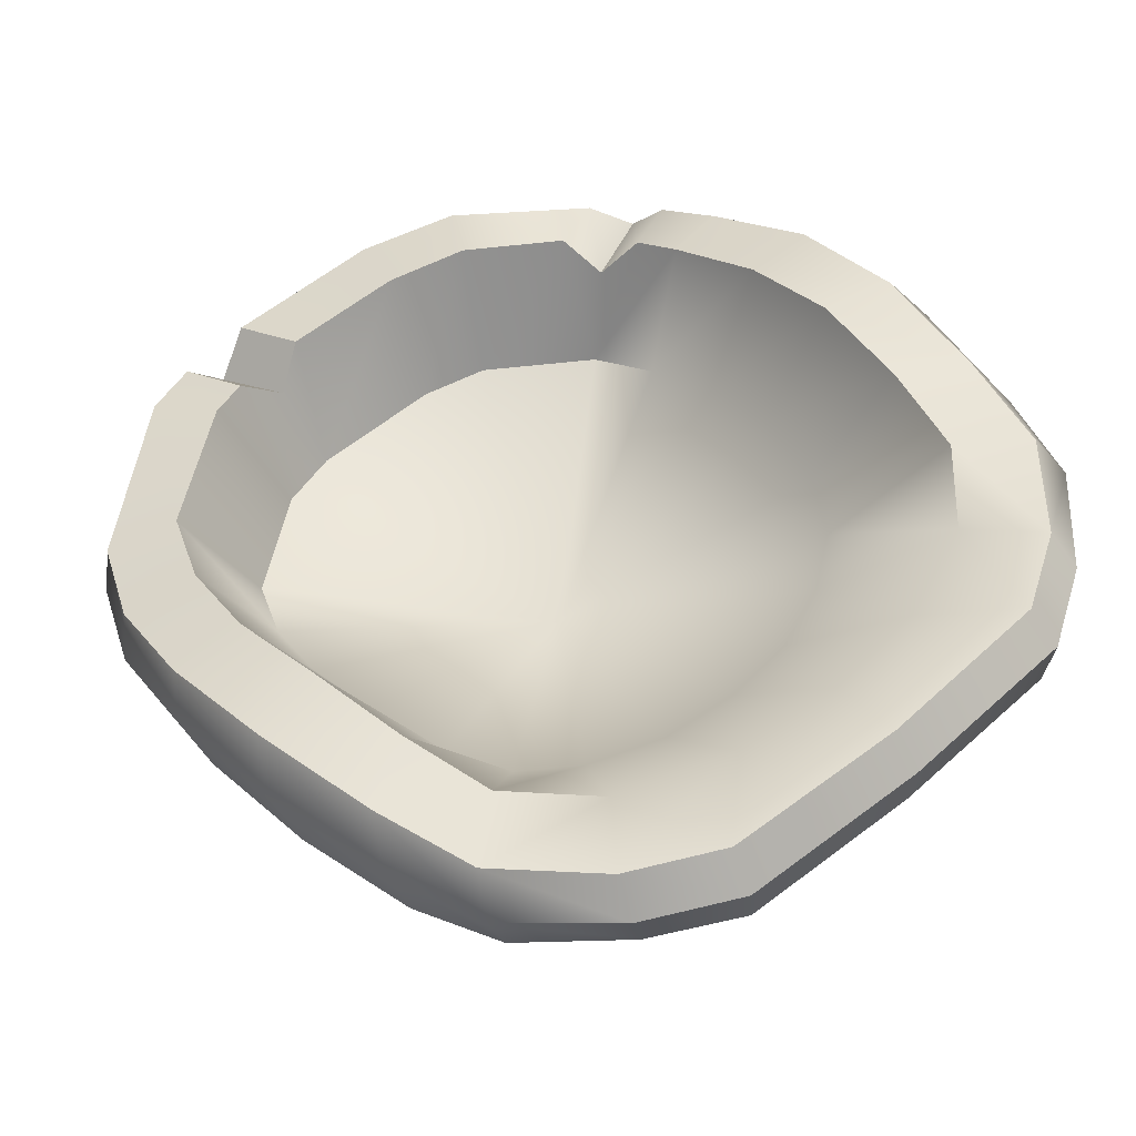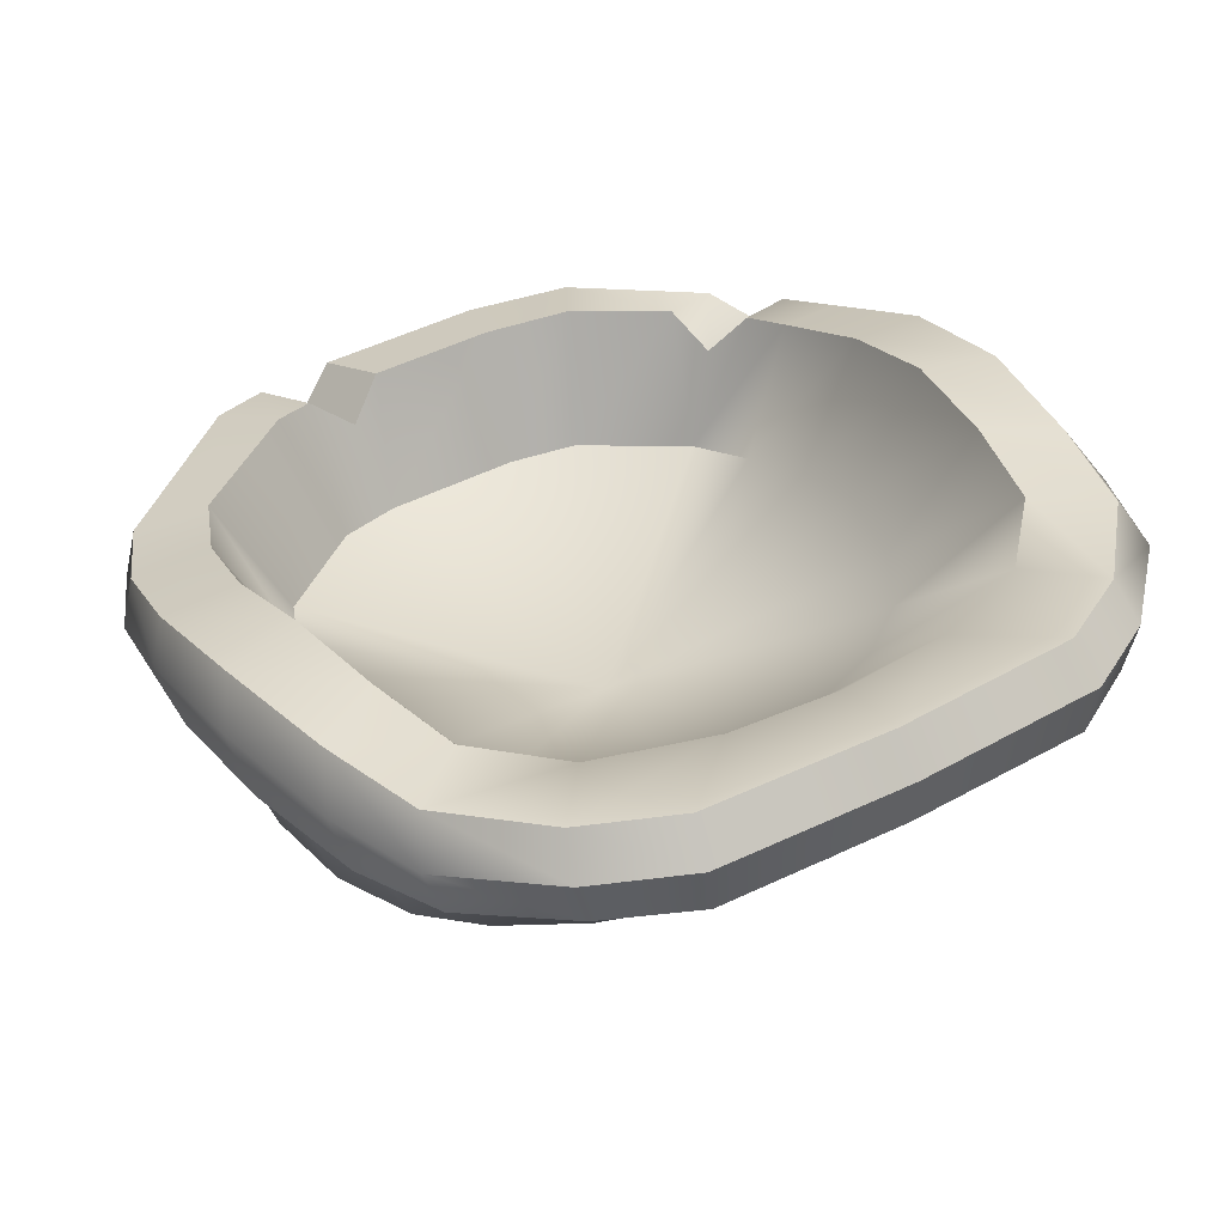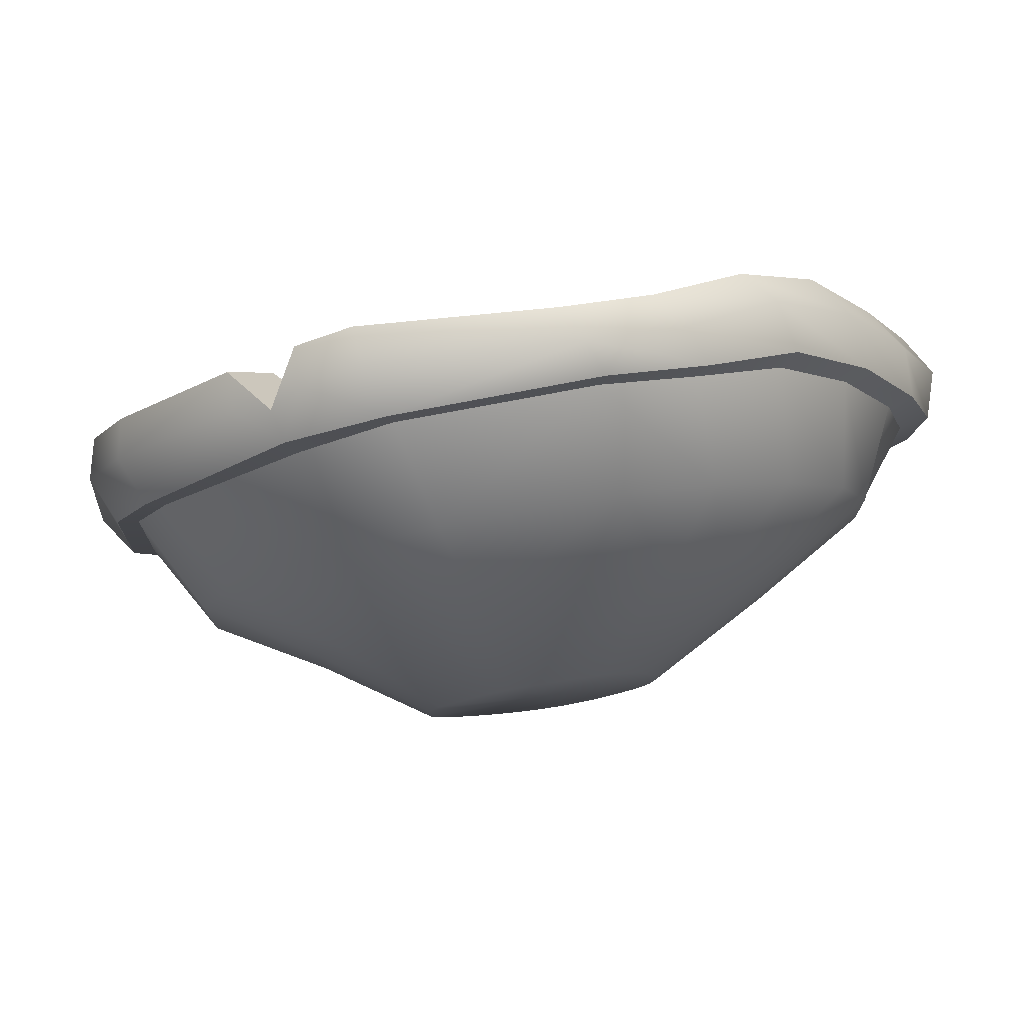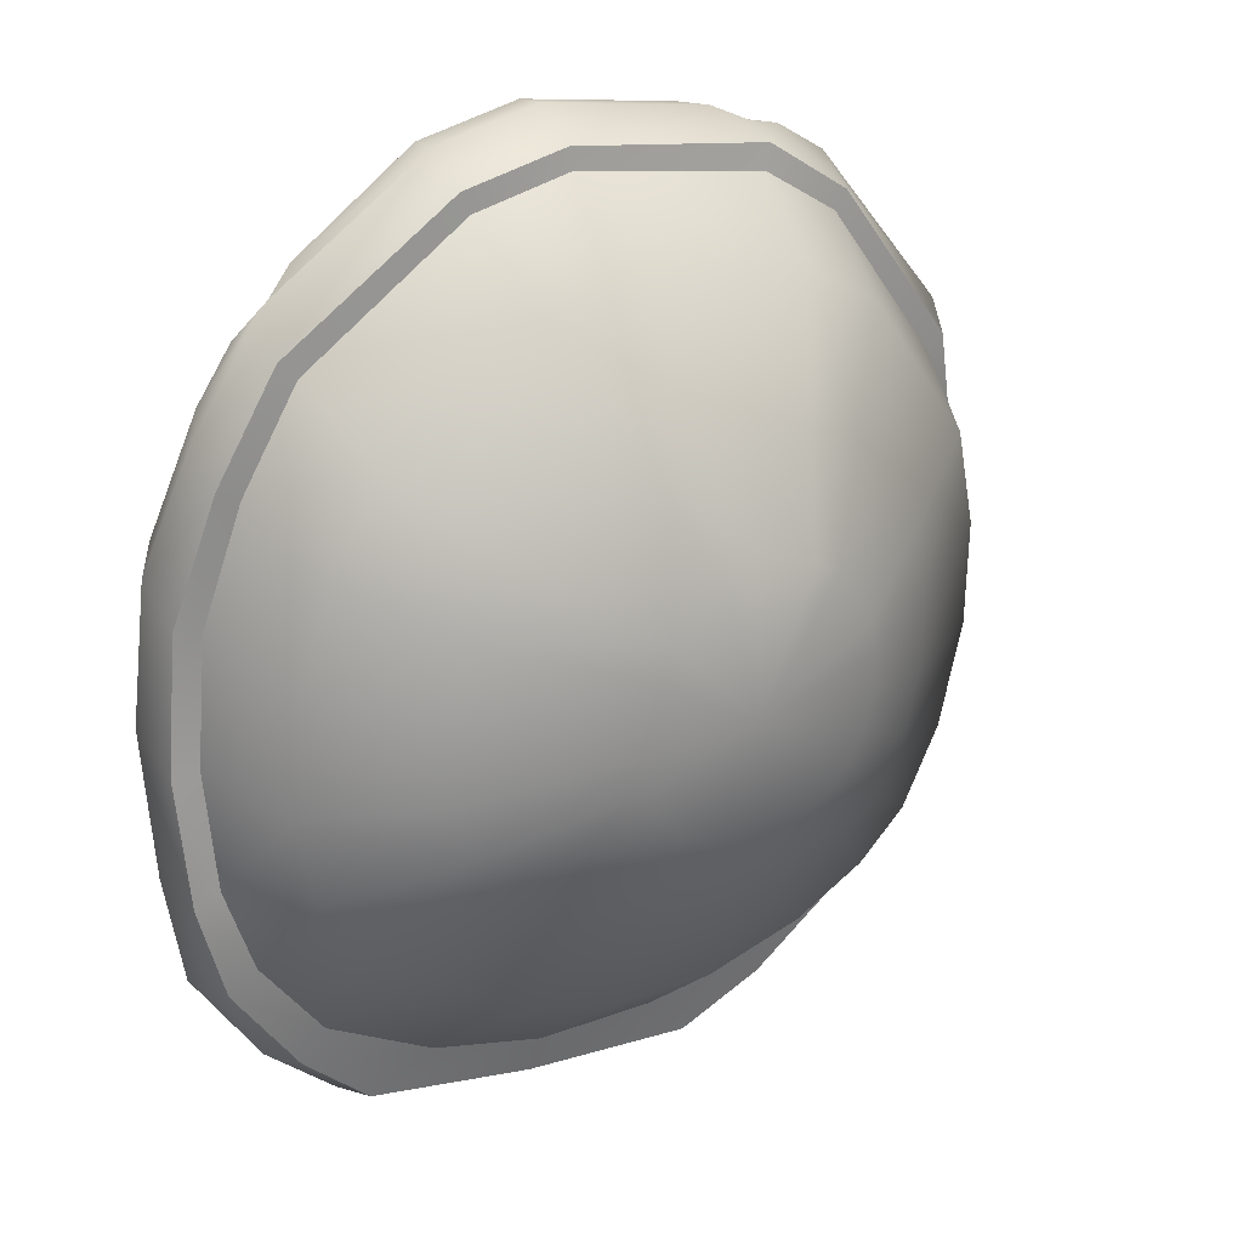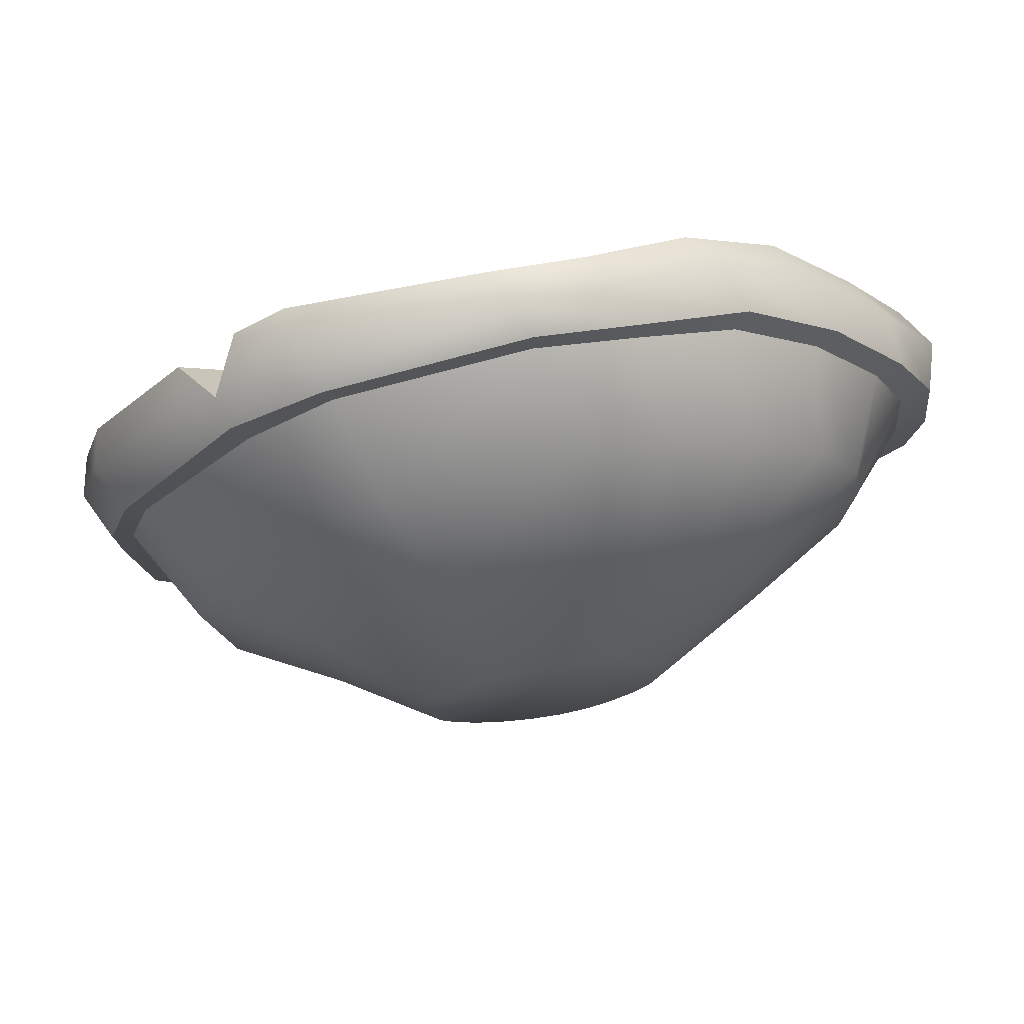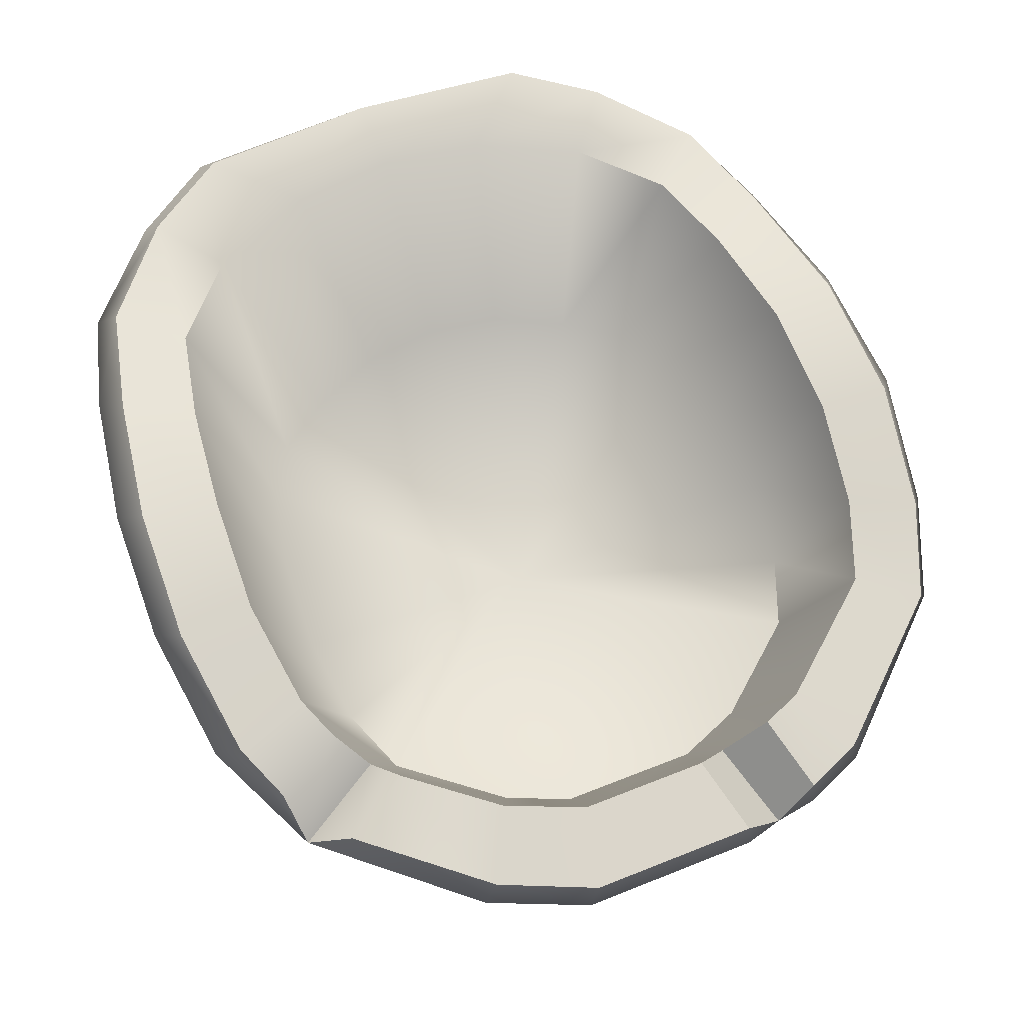
<metadata>
{"format":"obj","ext":"obj","renderer":"f3d","projection":"perspective","resolution":1024,"background":"white","views":[{"elev":56.2,"azim":139.0,"up":"+Y"},{"elev":44.4,"azim":148.8,"up":"+Y"},{"elev":-20.5,"azim":43.9,"up":"+Y"},{"elev":9.1,"azim":-35.8,"up":"+Z"},{"elev":-25.2,"azim":52.8,"up":"+Y"},{"elev":54.1,"azim":-23.4,"up":"+Y"}]}
</metadata>
<code>
o character_skeleton_mage_cowl_broken_Cube.7677
v -8.9e-05 -0.1227 -0.1007
v 0.06949 -0.1082 0.1837
v 0.1025 -0.06573 0.3172
v 0.1322 -0.1012 0.1583
v 0.1947 -0.05596 0.2811
v 0.2329 -0.07399 0.05587
v 0.3399 -0.01864 0.1439
v 0.2616 -0.05629 -0.01299
v 0.3807 0.007251 0.04585
v 0.274 -0.03723 -0.0894
v 0.3986 0.03525 -0.06373
v 0.2682 -0.01993 -0.1641
v 0.3911 0.06345 -0.1771
v 0.2438 -0.01115 -0.2193
v 0.358 0.08093 -0.2657
v 0.2016 -0.008169 -0.2577
v 0.304 0.08575 -0.3195
v 0.1437 -0.004762 -0.2903
v 0.2228 0.09019 -0.3691
v 0.07461 0.000644 -0.3158
v 0.1148 0.09816 -0.412
v -8.8e-05 0.003055 -0.3243
v -8.3e-05 0.1016 -0.4241
v -0.07479 0.000644 -0.3158
v -0.115 0.09816 -0.412
v -0.1439 -0.004762 -0.2903
v -0.223 0.09019 -0.3691
v -0.2017 -0.008169 -0.2577
v -0.3042 0.08575 -0.3195
v -0.244 -0.01115 -0.2193
v -0.3582 0.08093 -0.2657
v -0.2684 -0.01993 -0.1641
v -0.3913 0.06345 -0.1771
v -0.2742 -0.03723 -0.0894
v -0.3987 0.03525 -0.06373
v -0.2618 -0.05629 -0.01299
v -0.3808 0.007251 0.04585
v -0.2331 -0.07399 0.05587
v -0.34 -0.01864 0.1439
v -0.1324 -0.1012 0.1583
v -0.1949 -0.05596 0.2811
v -0.06967 -0.1082 0.1837
v -0.1027 -0.06573 0.3172
v 0.2194 0.1172 0.4323
v 0.3809 0.1338 0.293
v 0.424 0.1686 0.1929
v 0.4425 0.2315 0.06631
v 0.4356 0.2763 -0.07308
v 0.4094 0.2944 -0.2191
v 0.3774 0.3088 -0.339
v 0.2905 0.3299 -0.4373
v 0.1984 0.3487 -0.493
v -8.3e-05 0.3535 -0.5051
v -0.1986 0.3487 -0.493
v -0.2907 0.3299 -0.4373
v -0.3776 0.3088 -0.339
v -0.4096 0.2944 -0.2191
v -0.4358 0.2763 -0.07308
v -0.4427 0.2315 0.06631
v -0.4242 0.1686 0.1929
v -0.2196 0.1172 0.4323
v -0.1151 0.09985 0.4721
v 0.1794 0.1459 0.3616
v 0.309 0.1628 0.258
v 0.3436 0.1886 0.1718
v 0.3594 0.2366 0.06405
v 0.3535 0.2814 -0.05361
v 0.3367 0.2953 -0.1743
v 0.3113 0.3007 -0.2821
v 0.2346 0.312 -0.3657
v 0.1161 0.3267 -0.4137
v -8.4e-05 0.3315 -0.4264
v -0.1163 0.3267 -0.4137
v -0.2348 0.312 -0.3657
v -0.3115 0.3007 -0.2821
v -0.3369 0.2953 -0.1743
v -0.3537 0.2814 -0.05361
v -0.3596 0.2366 0.06405
v -0.3438 0.1886 0.1718
v -0.1796 0.1459 0.3616
v -0.09329 0.1316 0.3916
v 0.1193 0.01654 0.4325
v 0.1124 0.01575 0.4055
v 0.2141 0.0319 0.3665
v 0.2267 0.02879 0.3872
v 0.3726 0.07166 0.2225
v 0.3944 0.07036 0.2376
v 0.4153 0.1027 0.1139
v 0.4398 0.1055 0.1218
v 0.4334 0.1474 -0.01061
v 0.4586 0.1577 -0.009036
v 0.4252 0.1747 -0.1432
v 0.45 0.1862 -0.1515
v 0.3993 0.1888 -0.2666
v 0.421 0.2013 -0.2859
v 0.3563 0.1997 -0.3516
v 0.3793 0.215 -0.3794
v 0.271 0.2196 -0.4307
v 0.2876 0.2386 -0.4693
v 0.1357 0.236 -0.4804
v 0.1985 0.257 -0.5252
v -8.3e-05 0.2417 -0.4963
v -8.3e-05 0.2614 -0.5351
v -0.1359 0.236 -0.4804
v -0.1987 0.257 -0.5252
v -0.2712 0.2196 -0.4307
v -0.2878 0.2386 -0.4693
v -0.3565 0.1997 -0.3516
v -0.3795 0.215 -0.3794
v -0.3994 0.1888 -0.2666
v -0.4212 0.2013 -0.2859
v -0.4254 0.1747 -0.1432
v -0.4502 0.1862 -0.1515
v -0.4336 0.1474 -0.01061
v -0.4587 0.1577 -0.009035
v -0.4155 0.1027 0.1139
v -0.44 0.1055 0.1218
v -0.3727 0.07166 0.2225
v -0.3945 0.07036 0.2376
v -0.2143 0.0319 0.3665
v -0.2269 0.02879 0.3872
v -0.1126 0.01575 0.4055
v -0.1192 0.01174 0.4281
v 0.2306 0.0721 0.4266
v 0.402 0.09583 0.2739
v 0.4474 0.1332 0.1669
v 0.4666 0.2015 0.03502
v 0.4588 0.238 -0.1107
v 0.4302 0.2538 -0.2625
v 0.3955 0.2691 -0.3727
v 0.3009 0.293 -0.4706
v 0.2063 0.3128 -0.5282
v -8.3e-05 0.3171 -0.5391
v -0.2064 0.3128 -0.5282
v -0.3011 0.293 -0.4706
v -0.3956 0.2691 -0.3727
v -0.4304 0.2538 -0.2625
v -0.459 0.238 -0.1107
v -0.4668 0.2015 0.03502
v -0.4476 0.1332 0.1669
v -0.3875 0.09693 0.2925
v -0.2308 0.0721 0.4266
v -0.1216 0.05484 0.4679
v -8.6e-05 -0.02985 -0.01796
v -0.1453 0.01741 0.2885
v -0.07545 0.005809 0.3128
v -0.25 0.03105 0.2048
v -0.278 0.05191 0.1351
v -0.2908 0.09077 0.04793
v -0.286 0.127 -0.04721
v -0.2633 0.1371 -0.1418
v -0.2257 0.135 -0.2062
v -0.1648 0.1378 -0.251
v -0.08542 0.1485 -0.2849
v -8.5e-05 0.1524 -0.2948
v 0.08525 0.1485 -0.2849
v 0.1647 0.1378 -0.251
v 0.2255 0.135 -0.2062
v 0.2631 0.1371 -0.1418
v 0.2858 0.127 -0.04721
v 0.2906 0.09077 0.04793
v 0.2778 0.05191 0.1351
v 0.2499 0.03105 0.2048
v 0.1451 0.01741 0.2885
v 0.07528 0.005809 0.3128
v 0.06564 -0.158 0.03954
v 0.03532 -0.1616 0.05258
v 0.1167 -0.1442 -0.01413
v 0.1306 -0.1355 -0.04739
v 0.1364 -0.1262 -0.08466
v 0.1329 -0.1177 -0.1211
v 0.1202 -0.1106 -0.1542
v 0.09887 -0.1049 -0.1822
v 0.07026 -0.1006 -0.2033
v 0.03642 -0.09739 -0.2164
v -8.8e-05 -0.09619 -0.2206
v -0.03659 -0.09739 -0.2164
v -0.07043 -0.1006 -0.2033
v -0.09905 -0.1049 -0.1822
v -0.1204 -0.1106 -0.1542
v -0.1331 -0.1177 -0.1211
v -0.1365 -0.1262 -0.08466
v -0.1308 -0.1355 -0.04739
v -0.1169 -0.1442 -0.01413
v -0.06582 -0.158 0.03954
v -0.0355 -0.1616 0.05258
v 0.06838 0.09985 0.4721
v 0.1573 0.1069 0.456
v 0.1202 0.04704 0.4531
v 0.04652 0.1316 0.3916
v 0.1358 0.1387 0.3768
v 0.08767 0.09317 0.3676
v 0.1639 0.06155 0.4519
v 0.07483 0.05484 0.4679
v -0.3451 0.1301 0.324
v -0.3981 0.1475 0.2535
v -0.3254 0.1749 0.2176
v -0.2718 0.1579 0.2879
v -0.292 0.1245 0.2426
f 191 63 164 165
f 42 186 167 2
f 62 187 190 81
f 44 124 125 45
f 2 167 166 4
f 193 82 85
f 184 185 40 38
f 119 121 142 141
f 4 6 7 5
f 86 7 9 88
f 7 6 8 9
f 125 87 89 126
f 6 168 169 8
f 88 9 11 90
f 9 8 10 11
f 11 10 12 13
f 126 89 91 127
f 8 169 170 10
f 90 11 13 92
f 10 170 171 12
f 92 13 15 94
f 12 14 15 13
f 127 91 93 128
f 15 14 16 17
f 128 93 95 129
f 12 171 172 14
f 94 15 17 96
f 17 16 18 19
f 129 95 97 130
f 14 172 173 16
f 96 17 19 98
f 130 97 99 131
f 16 173 174 18
f 98 19 21 100
f 18 20 21 19
f 21 20 22 23
f 131 99 101 132
f 18 174 175 20
f 100 21 23 102
f 102 23 25 104
f 23 22 24 25
f 132 101 103 133
f 20 175 176 22
f 133 103 105 134
f 22 176 177 24
f 104 25 27 106
f 24 26 27 25
f 27 26 28 29
f 134 105 107 135
f 24 177 178 26
f 106 27 29 108
f 108 29 31 110
f 29 28 30 31
f 135 107 109 136
f 26 178 179 28
f 136 109 111 137
f 28 179 180 30
f 110 31 33 112
f 30 32 33 31
f 33 32 34 35
f 137 111 113 138
f 30 180 181 32
f 112 33 35 114
f 114 35 37 116
f 35 34 36 37
f 138 113 115 139
f 32 181 182 34
f 139 115 117 140
f 34 182 183 36
f 116 37 39 118
f 36 38 39 37
f 140 117 119 141
f 36 183 184 38
f 198 80 145 147
f 38 40 41 39
f 60 140 141 196
f 120 41 43 122
f 41 40 42 43
f 42 2 3 43
f 142 121 123 143
f 40 185 186 42
f 54 55 74 73
f 44 45 64 63
f 46 47 66 65
f 53 54 73 72
f 195 141 142 61
f 45 46 65 64
f 52 53 72 71
f 59 60 79 78
f 84 86 87 85
f 51 52 71 70
f 58 59 78 77
f 50 51 70 69
f 57 58 77 76
f 143 194 187 62
f 82 123 122 83
f 49 50 69 68
f 56 57 76 75
f 61 62 81 80
f 48 49 68 67
f 55 56 75 74
f 47 48 67 66
f 85 82 83 84
f 121 119 118 120
f 89 87 86 88
f 91 89 88 90
f 90 92 93 91
f 95 93 92 94
f 97 95 94 96
f 99 97 96 98
f 101 99 98 100
f 100 102 103 101
f 105 103 102 104
f 107 105 104 106
f 106 108 109 107
f 111 109 108 110
f 113 111 110 112
f 112 114 115 113
f 117 115 114 116
f 119 117 116 118
f 5 7 86 84
f 123 121 120 122
f 122 43 3 83
f 83 3 5 84
f 61 142 143 62
f 85 87 125 124
f 60 196 197 79
f 59 139 140 60
f 58 138 139 59
f 57 137 138 58
f 56 136 137 57
f 55 135 136 56
f 54 134 135 55
f 53 133 134 54
f 52 132 133 53
f 51 131 132 52
f 50 130 131 51
f 49 129 130 50
f 48 128 129 49
f 47 127 128 48
f 46 126 127 47
f 45 125 126 46
f 39 41 120 118
f 188 44 63 191
f 3 2 4 5
f 166 168 6 4
f 71 72 155 156
f 78 79 148 149
f 63 64 163 164
f 70 71 156 157
f 77 78 149 150
f 190 192 165
f 69 70 157 158
f 76 77 150 151
f 123 82 194
f 68 69 158 159
f 75 76 151 152
f 67 68 159 160
f 74 75 152 153
f 80 81 146 145
f 66 67 160 161
f 73 74 153 154
f 197 199 147
f 65 66 161 162
f 72 73 154 155
f 64 65 162 163
f 144 145 146
f 144 147 145
f 144 148 147
f 144 149 148
f 144 150 149
f 144 151 150
f 144 152 151
f 144 153 152
f 144 154 153
f 144 155 154
f 144 156 155
f 144 157 156
f 144 158 157
f 144 159 158
f 144 160 159
f 144 161 160
f 144 162 161
f 144 163 162
f 144 164 163
f 144 165 164
f 144 146 165
f 1 166 167
f 1 168 166
f 1 169 168
f 1 170 169
f 1 171 170
f 1 172 171
f 1 173 172
f 1 174 173
f 1 175 174
f 1 176 175
f 1 177 176
f 1 178 177
f 1 179 178
f 1 180 179
f 1 181 180
f 1 182 181
f 1 183 182
f 1 184 183
f 1 185 184
f 1 186 185
f 1 167 186
f 193 189 82
f 189 194 82
f 190 187 189 192
f 192 189 188 191
f 187 194 189
f 189 193 188
f 188 193 124 44
f 197 196 141 199
f 199 141 195 198
f 61 80 198 195
f 79 197 147 148
f 199 198 147
f 81 190 165 146
f 192 191 165
f 124 193 85
f 143 123 194

</code>
